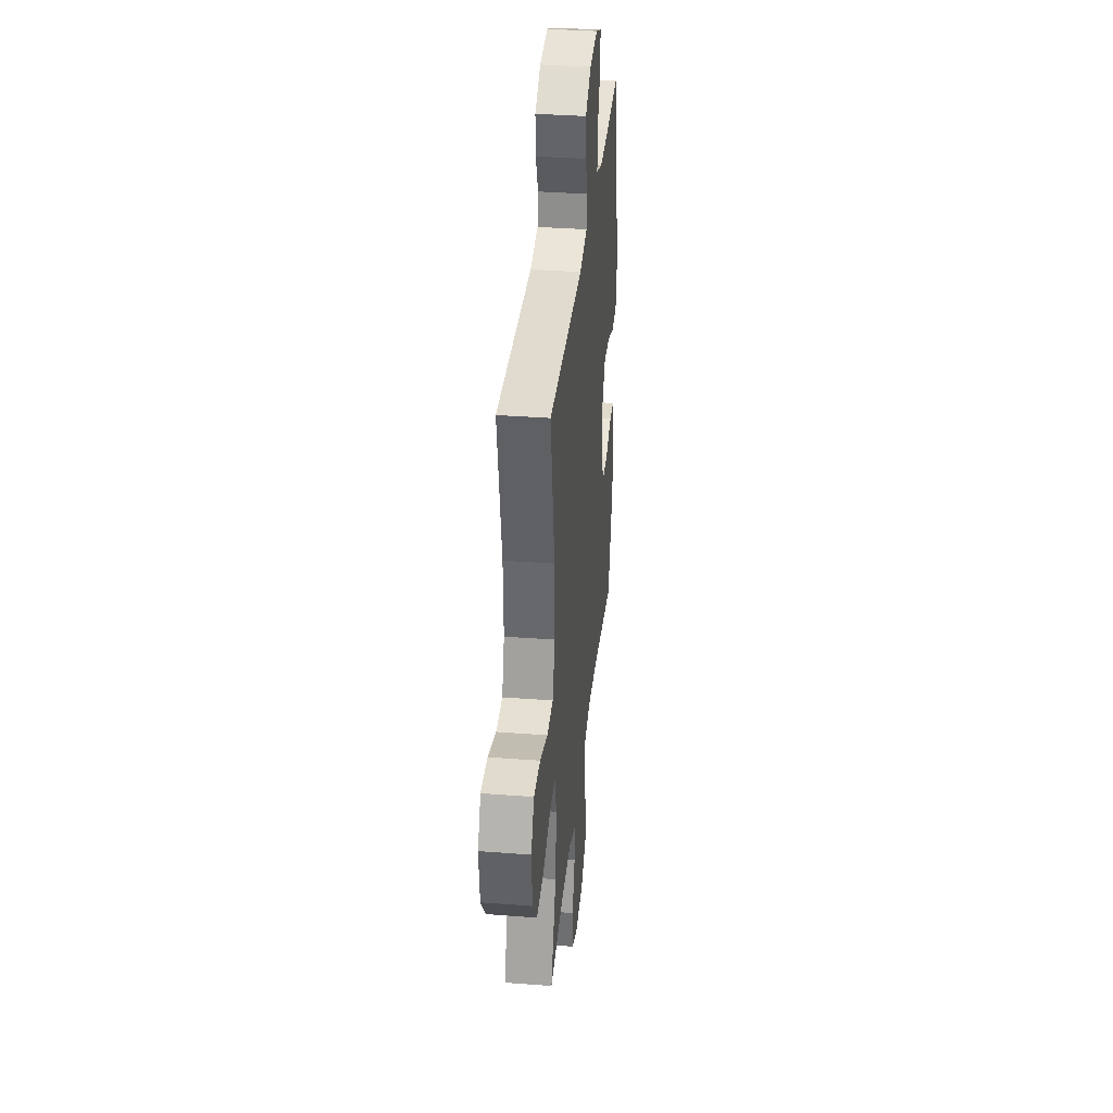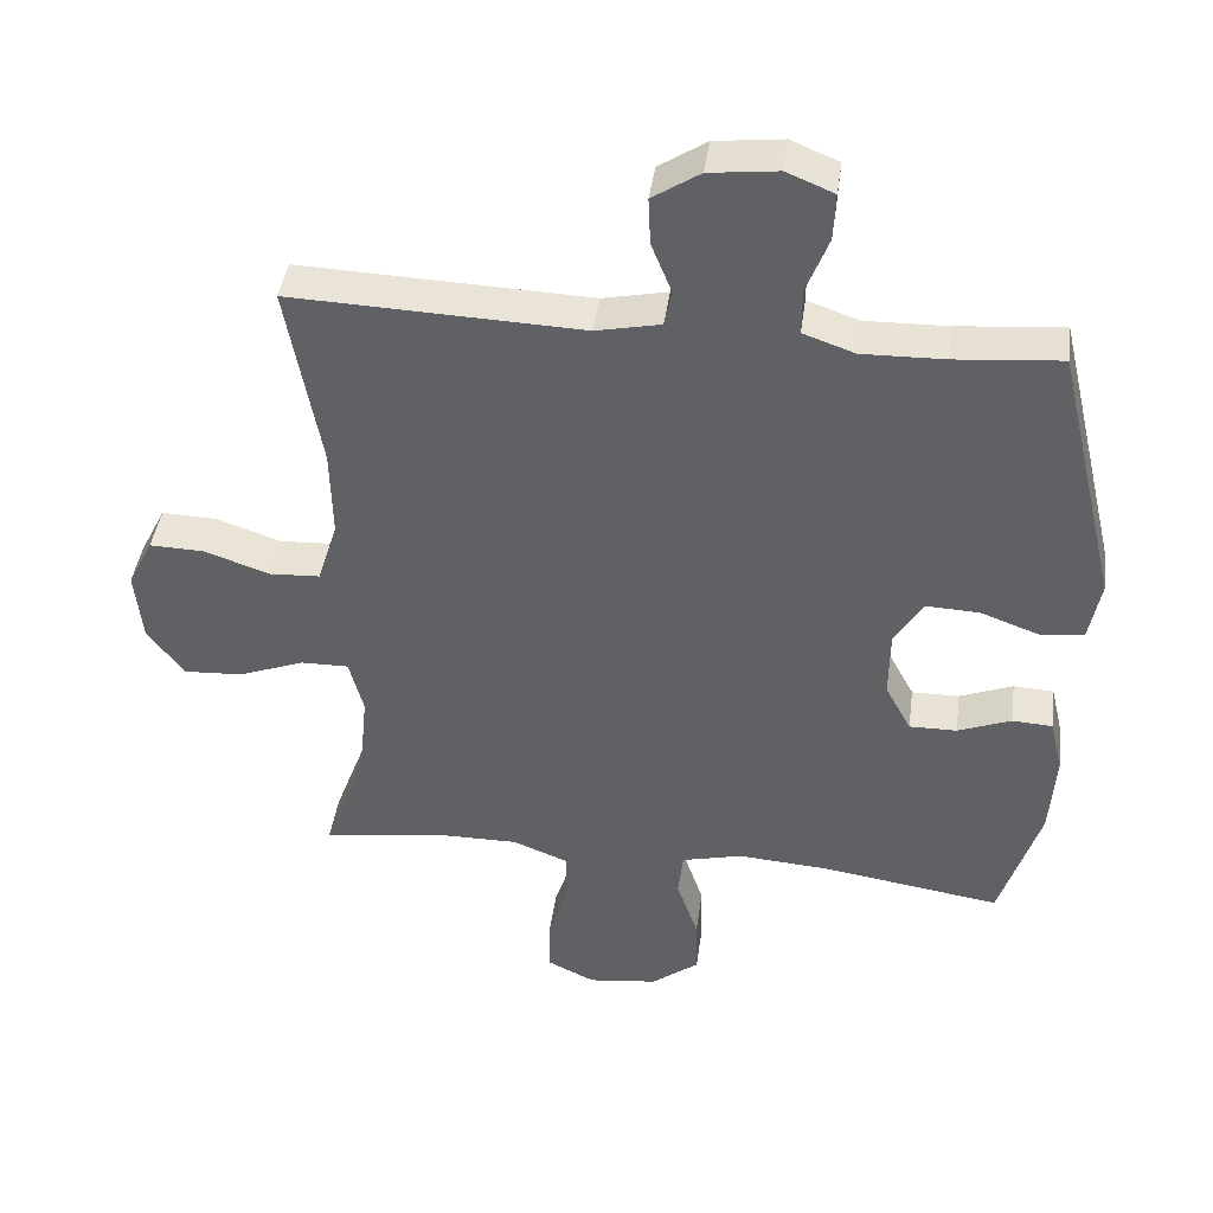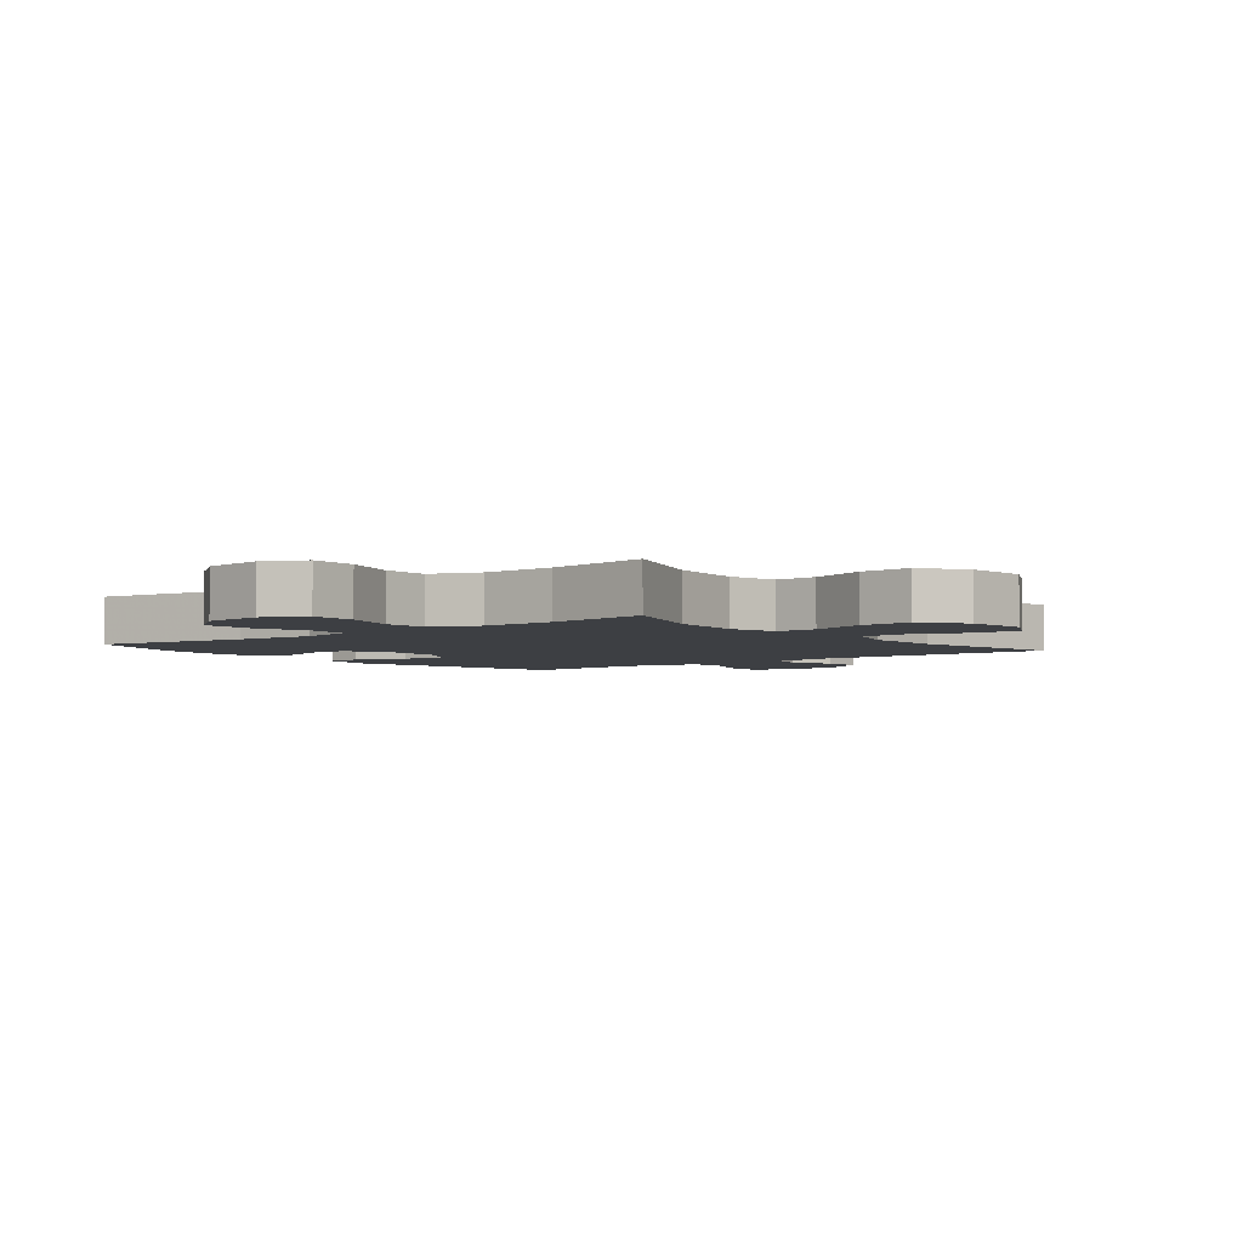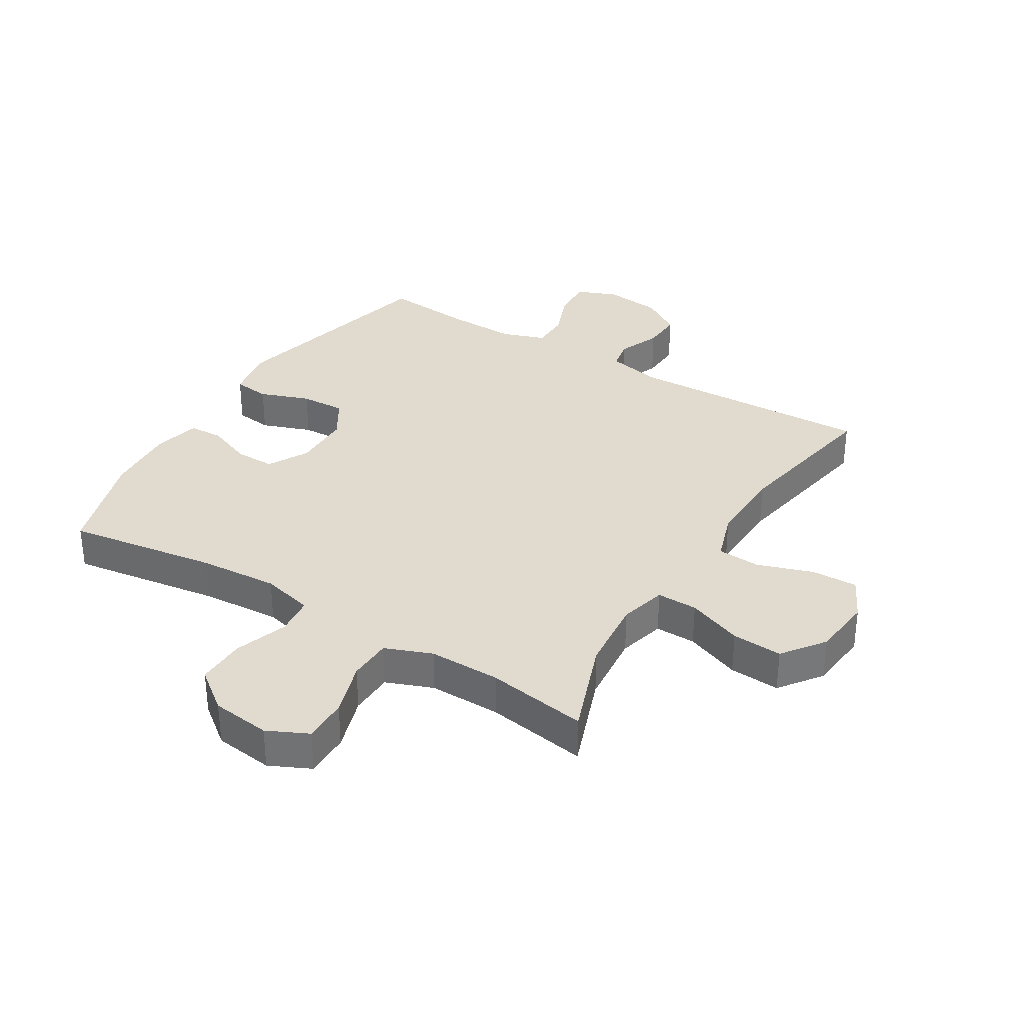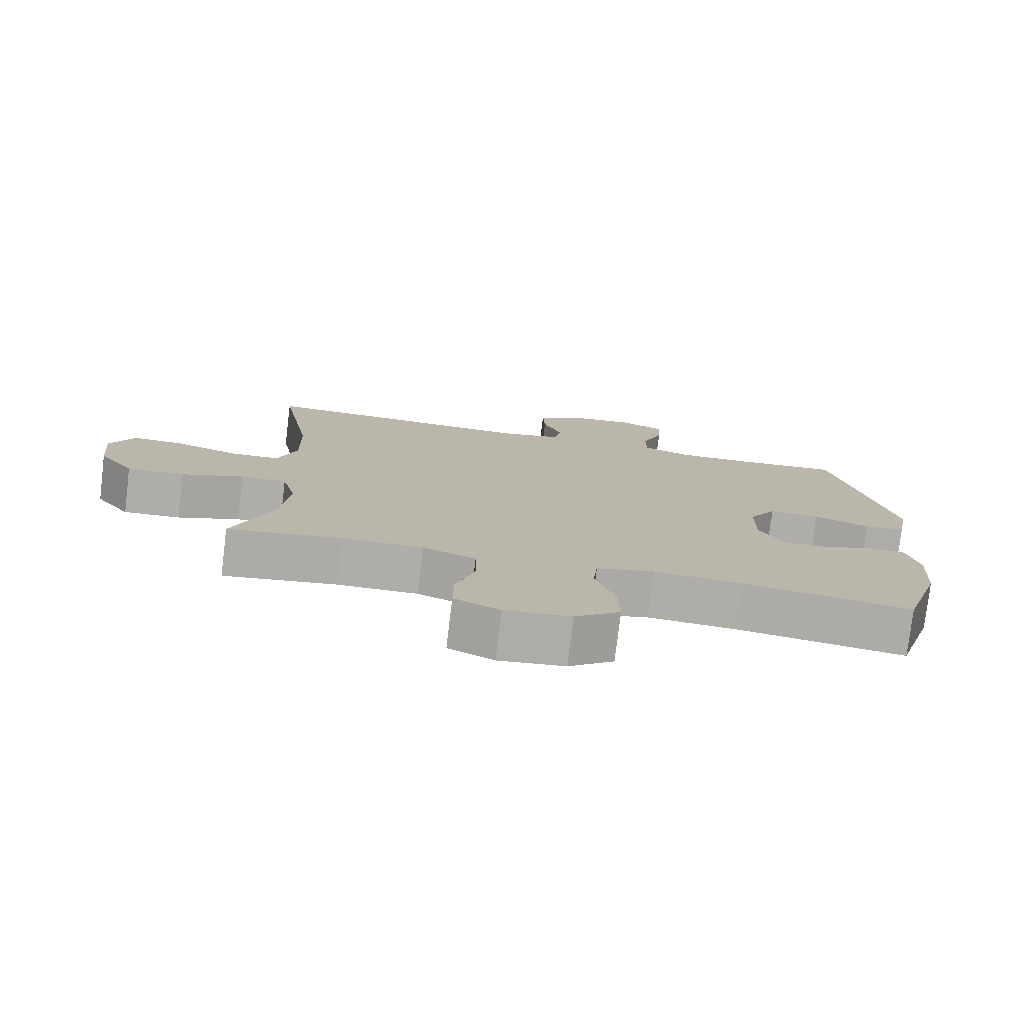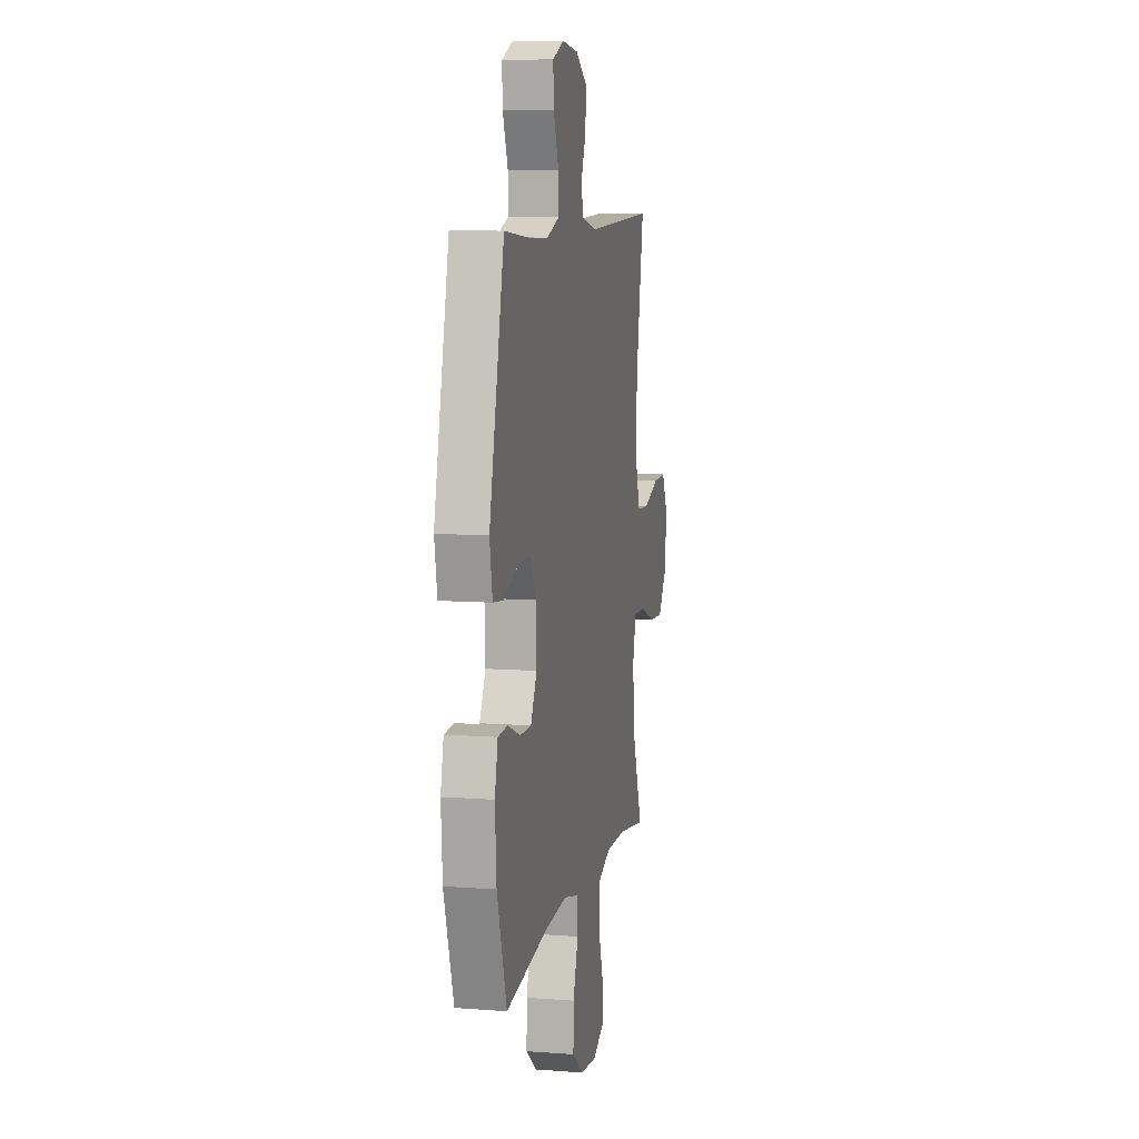
<metadata>
{"format":"obj","ext":"obj","renderer":"f3d","projection":"perspective","resolution":1024,"background":"white","views":[{"elev":35.4,"azim":-84.2,"up":"+Z"},{"elev":42.2,"azim":7.8,"up":"+Z"},{"elev":-3.8,"azim":-141.7,"up":"+Y"},{"elev":33.7,"azim":-148.5,"up":"+Y"},{"elev":-77.3,"azim":-6.9,"up":"+Z"},{"elev":8.9,"azim":101.4,"up":"+Z"}]}
</metadata>
<code>
v -0.5 0.07 -0.5
v -0.441 0.07 -0.34
v -0.429 0.07 -0.219
v -0.449 0.07 -0.142
v -0.516 0.07 -0.143
v -0.607 0.07 -0.178
v -0.69 0.07 -0.183
v -0.741 0.07 -0.114
v -0.751 0.07 -0.014
v -0.716 0.07 0.055
v -0.64 0.07 0.053
v -0.549 0.07 0.022
v -0.478 0.07 0.026
v -0.45 0.07 0.11
v -0.453 0.07 0.24
v -0.5 0.07 0.5
v -0.095 0.07 0.486
v -0.005 0.07 0.505
v 0.005 0.07 0.556
v -0.023 0.07 0.625
v -0.026 0.07 0.691
v 0.04 0.07 0.734
v 0.135 0.07 0.745
v 0.201 0.07 0.718
v 0.198 0.07 0.652
v 0.167 0.07 0.572
v 0.167 0.07 0.509
v 0.239 0.07 0.484
v 0.353 0.07 0.487
v 0.5 0.07 0.5
v 0.587 0.07 0.133
v 0.571 0.07 0.047
v 0.511 0.07 0.04
v 0.429 0.07 0.07
v 0.355 0.07 0.073
v 0.315 0.07 0.008
v 0.314 0.07 -0.088
v 0.35 0.07 -0.155
v 0.416 0.07 -0.154
v 0.49 0.07 -0.125
v 0.546 0.07 -0.128
v 0.564 0.07 -0.204
v 0.556 0.07 -0.322
v 0.5 0.07 -0.5
v 0.253 0.07 -0.463
v 0.123 0.07 -0.454
v 0.038 0.07 -0.475
v 0.031 0.07 -0.539
v 0.061 0.07 -0.627
v 0.063 0.07 -0.708
v -0.003 0.07 -0.759
v -0.1 0.07 -0.771
v -0.167 0.07 -0.739
v -0.166 0.07 -0.665
v -0.137 0.07 -0.575
v -0.139 0.07 -0.503
v -0.216 0.07 -0.473
v -0.334 0.07 -0.474
v -0.5 0 -0.5
v -0.441 0 -0.34
v -0.429 0 -0.219
v -0.449 0 -0.142
v -0.516 0 -0.143
v -0.607 0 -0.178
v -0.69 0 -0.183
v -0.741 0 -0.114
v -0.751 0 -0.014
v -0.716 0 0.055
v -0.64 0 0.053
v -0.549 0 0.022
v -0.478 0 0.026
v -0.45 0 0.11
v -0.453 0 0.24
v -0.5 0 0.5
v -0.095 0 0.486
v -0.005 0 0.505
v 0.005 0 0.556
v -0.023 0 0.625
v -0.026 0 0.691
v 0.04 0 0.734
v 0.135 0 0.745
v 0.201 0 0.718
v 0.198 0 0.652
v 0.167 0 0.572
v 0.167 0 0.509
v 0.239 0 0.484
v 0.353 0 0.487
v 0.5 0 0.5
v 0.587 0 0.133
v 0.571 0 0.047
v 0.511 0 0.04
v 0.429 0 0.07
v 0.355 0 0.073
v 0.315 0 0.008
v 0.314 0 -0.088
v 0.35 0 -0.155
v 0.416 0 -0.154
v 0.49 0 -0.125
v 0.546 0 -0.128
v 0.564 0 -0.204
v 0.556 0 -0.322
v 0.5 0 -0.5
v 0.253 0 -0.463
v 0.123 0 -0.454
v 0.038 0 -0.475
v 0.031 0 -0.539
v 0.061 0 -0.627
v 0.063 0 -0.708
v -0.003 0 -0.759
v -0.1 0 -0.771
v -0.167 0 -0.739
v -0.166 0 -0.665
v -0.137 0 -0.575
v -0.139 0 -0.503
v -0.216 0 -0.473
v -0.334 0 -0.474
f 53 54 55
f 52 53 55
f 51 52 55
f 50 51 55
f 49 50 55
f 48 49 55
f 47 48 55 56
f 46 47 56 57
f 43 44 45
f 42 43 45
f 41 42 45
f 40 41 45
f 39 40 45
f 38 39 45 46
f 46 57 58
f 38 46 58
f 37 38 58
f 32 33 34
f 31 32 34
f 30 31 34
f 29 30 34
f 28 29 34 35
f 27 28 35 36
f 24 25 26
f 23 24 26
f 22 23 26
f 21 22 26
f 20 21 26
f 19 20 26
f 18 19 26 27
f 58 1 2
f 37 58 2
f 36 37 2
f 27 36 2
f 18 27 2
f 17 18 2
f 10 11 12
f 9 10 12
f 8 9 12
f 7 8 12
f 6 7 12
f 5 6 12
f 4 5 12 13
f 3 4 13 14
f 17 2 3
f 15 16 17
f 3 14 15 17
f 113 112 111
f 113 111 110
f 113 110 109
f 113 109 108
f 113 108 107
f 113 107 106
f 114 113 106 105
f 115 114 105 104
f 103 102 101
f 103 101 100
f 103 100 99
f 103 99 98
f 103 98 97
f 104 103 97 96
f 116 115 104
f 116 104 96
f 116 96 95
f 92 91 90
f 92 90 89
f 92 89 88
f 92 88 87
f 93 92 87 86
f 94 93 86 85
f 84 83 82
f 84 82 81
f 84 81 80
f 84 80 79
f 84 79 78
f 84 78 77
f 85 84 77 76
f 60 59 116
f 60 116 95
f 60 95 94
f 60 94 85
f 60 85 76
f 60 76 75
f 70 69 68
f 70 68 67
f 70 67 66
f 70 66 65
f 70 65 64
f 70 64 63
f 71 70 63 62
f 72 71 62 61
f 61 60 75
f 75 74 73
f 75 73 72 61
f 1 59 60 2
f 2 60 61 3
f 3 61 62 4
f 4 62 63 5
f 5 63 64 6
f 6 64 65 7
f 7 65 66 8
f 8 66 67 9
f 9 67 68 10
f 10 68 69 11
f 11 69 70 12
f 12 70 71 13
f 13 71 72 14
f 14 72 73 15
f 15 73 74 16
f 16 74 75 17
f 17 75 76 18
f 18 76 77 19
f 19 77 78 20
f 20 78 79 21
f 21 79 80 22
f 22 80 81 23
f 23 81 82 24
f 24 82 83 25
f 25 83 84 26
f 26 84 85 27
f 27 85 86 28
f 28 86 87 29
f 29 87 88 30
f 30 88 89 31
f 31 89 90 32
f 32 90 91 33
f 33 91 92 34
f 34 92 93 35
f 35 93 94 36
f 36 94 95 37
f 37 95 96 38
f 38 96 97 39
f 39 97 98 40
f 40 98 99 41
f 41 99 100 42
f 42 100 101 43
f 43 101 102 44
f 44 102 103 45
f 45 103 104 46
f 46 104 105 47
f 47 105 106 48
f 48 106 107 49
f 49 107 108 50
f 50 108 109 51
f 51 109 110 52
f 52 110 111 53
f 53 111 112 54
f 54 112 113 55
f 55 113 114 56
f 56 114 115 57
f 57 115 116 58
f 58 116 59 1

</code>
